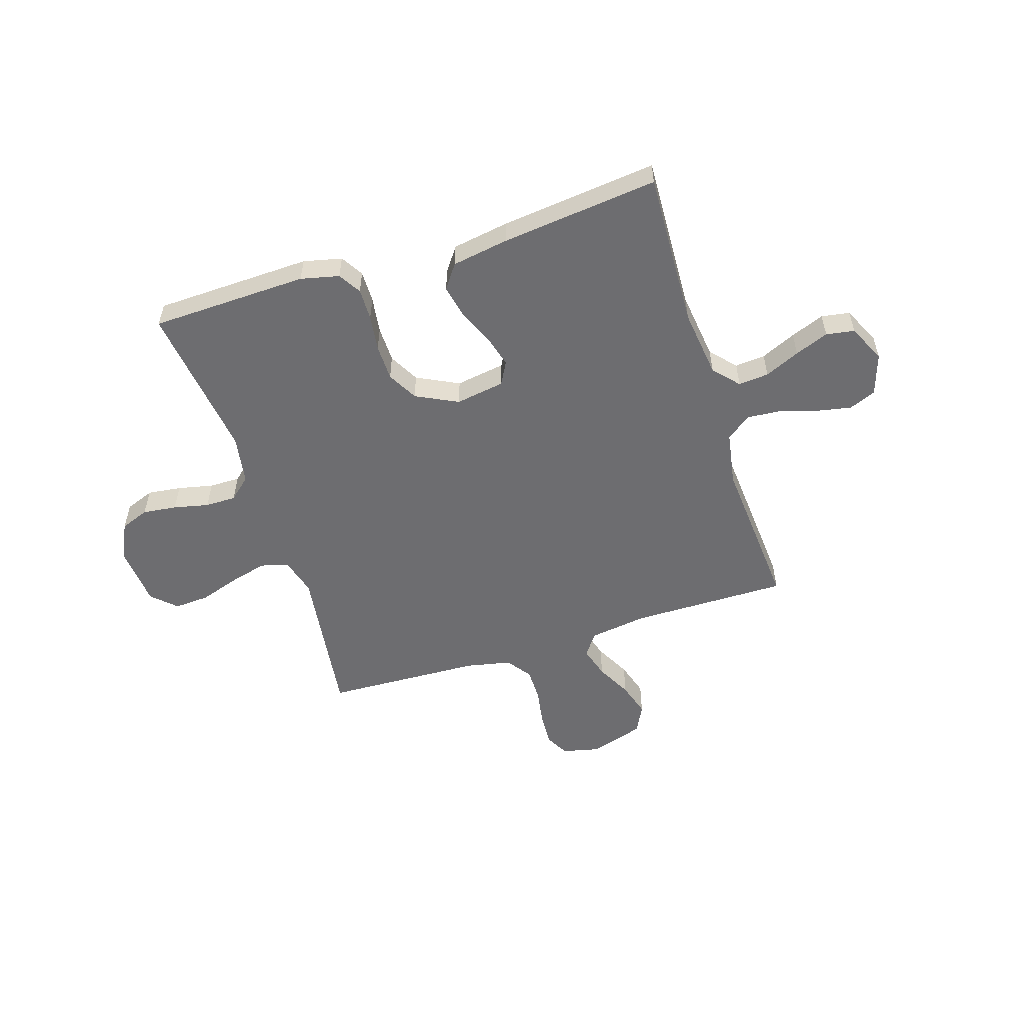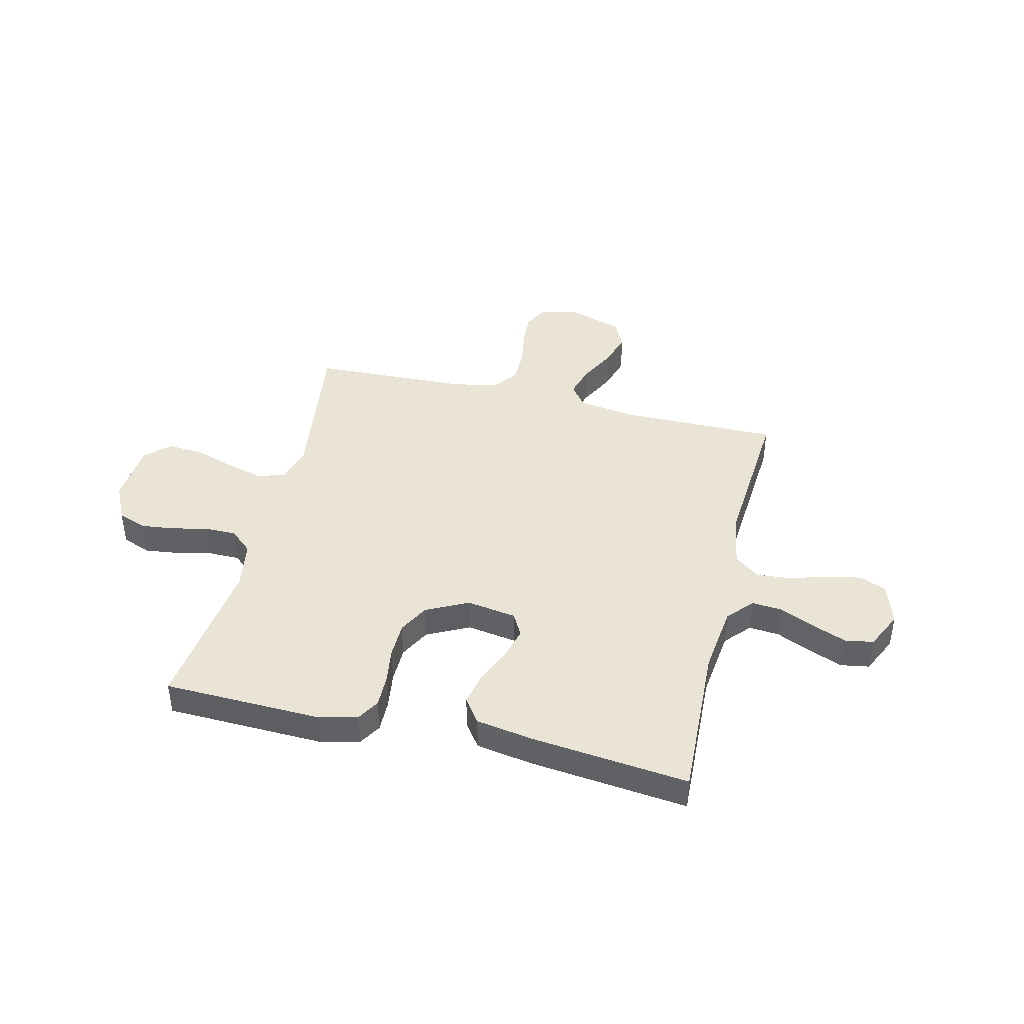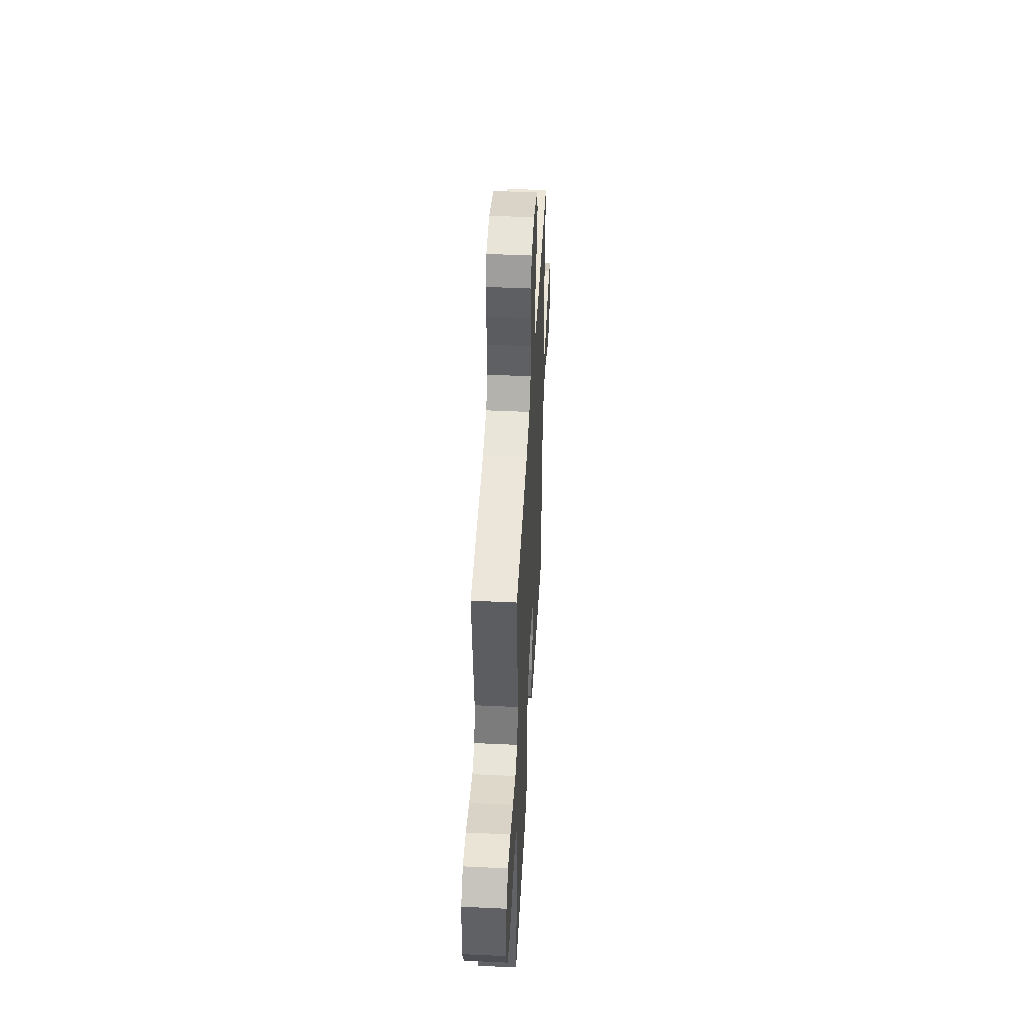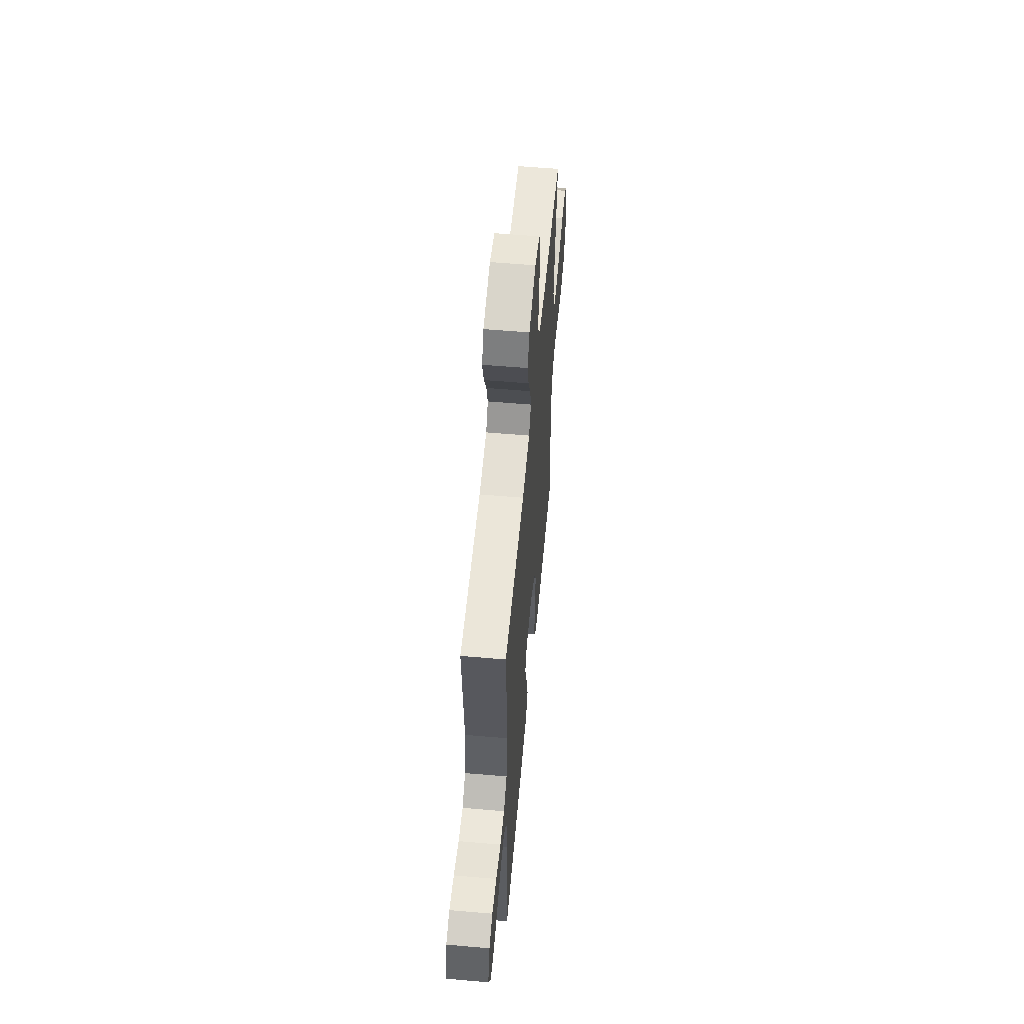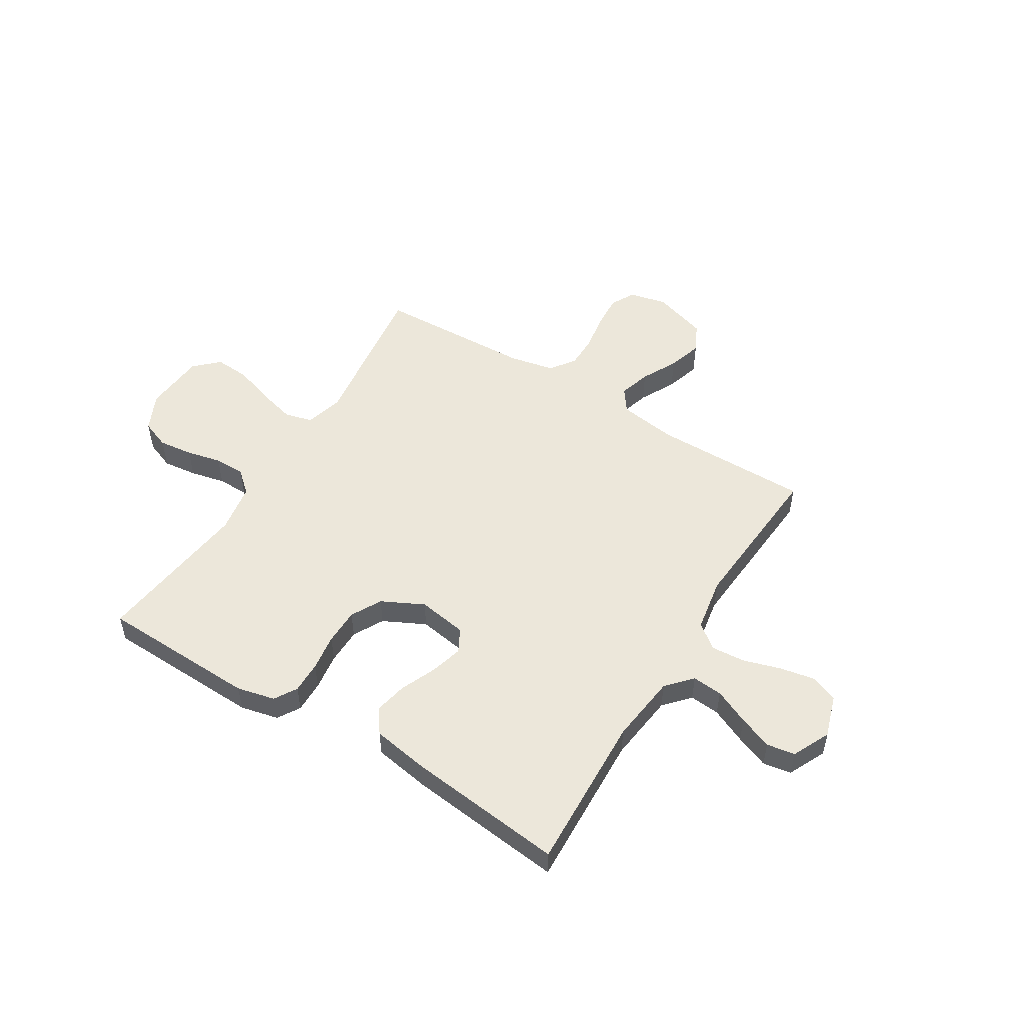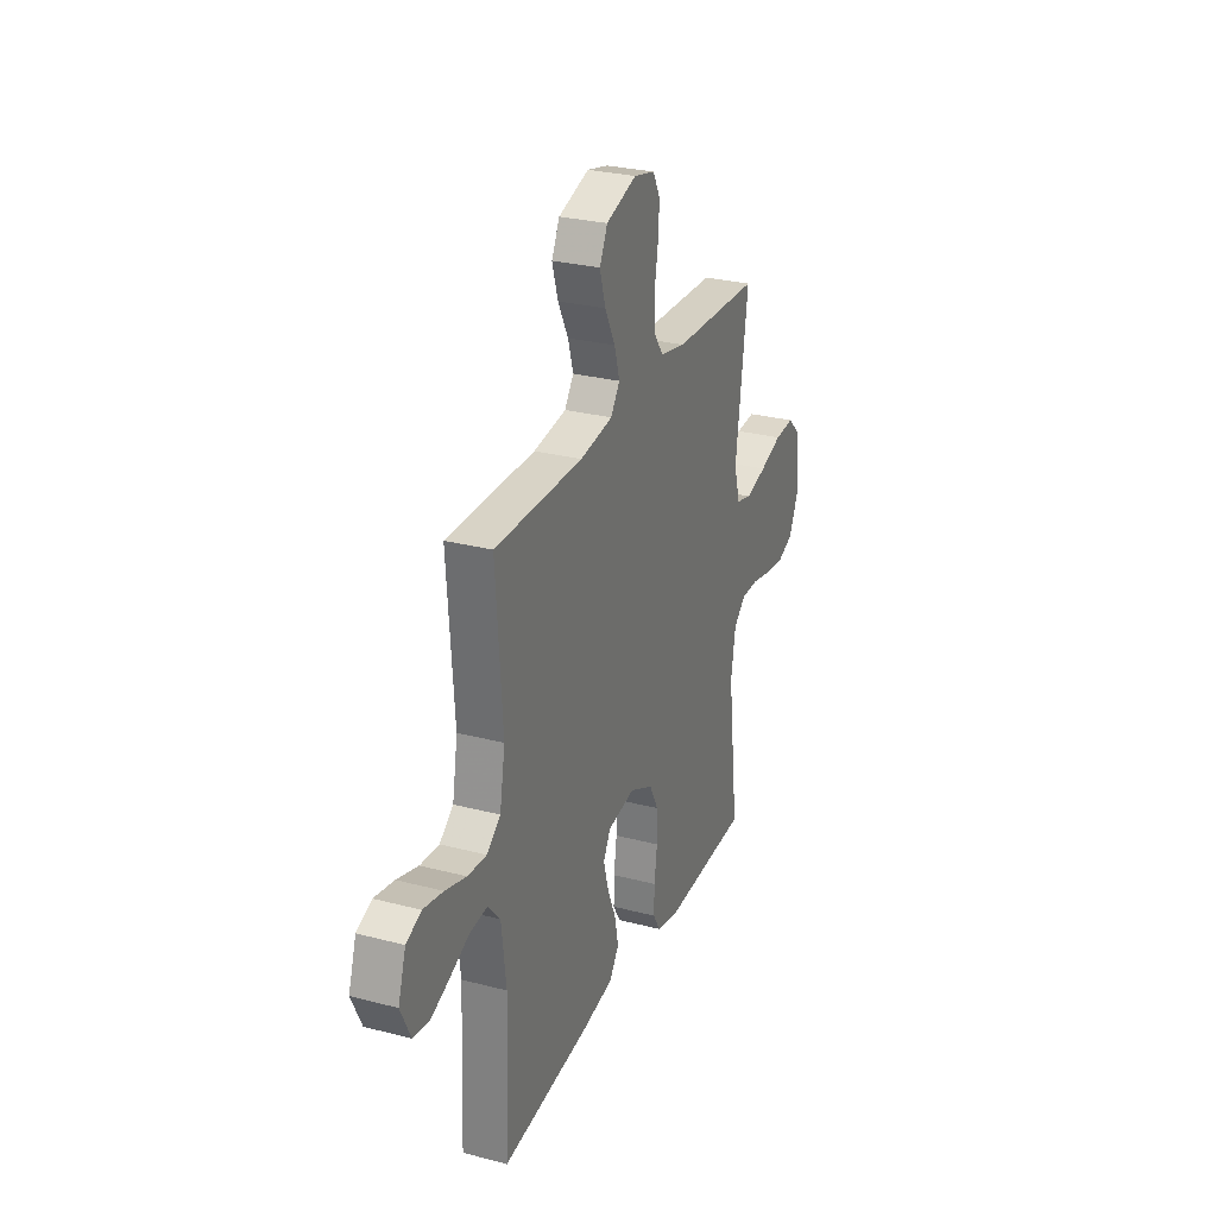
<metadata>
{"format":"obj","ext":"obj","renderer":"f3d","projection":"perspective","resolution":1024,"background":"white","views":[{"elev":-54.1,"azim":-162.3,"up":"+Y"},{"elev":42.4,"azim":-166.5,"up":"+Y"},{"elev":46.1,"azim":93.1,"up":"+Z"},{"elev":56.7,"azim":-84.8,"up":"+Z"},{"elev":52.1,"azim":-148.3,"up":"+Y"},{"elev":28.1,"azim":-68.4,"up":"+Z"}]}
</metadata>
<code>
v 0.5 0.07 0.5
v 0.459 0.07 0.2
v 0.479 0.07 0.127
v 0.532 0.07 0.113
v 0.604 0.07 0.132
v 0.68 0.07 0.157
v 0.747 0.07 0.161
v 0.792 0.07 0.118
v 0.801 0.07 0
v 0.767 0.07 -0.071
v 0.712 0.07 -0.092
v 0.647 0.07 -0.084
v 0.58 0.07 -0.069
v 0.521 0.07 -0.069
v 0.479 0.07 -0.106
v 0.463 0.07 -0.2
v 0.5 0.07 -0.5
v 0.2 0.07 -0.509
v 0.127 0.07 -0.492
v 0.101 0.07 -0.449
v 0.102 0.07 -0.388
v 0.112 0.07 -0.318
v 0.111 0.07 -0.249
v 0.08 0.07 -0.191
v 0 0.07 -0.151
v -0.094 0.07 -0.166
v -0.118 0.07 -0.21
v -0.101 0.07 -0.272
v -0.072 0.07 -0.34
v -0.059 0.07 -0.403
v -0.092 0.07 -0.449
v -0.2 0.07 -0.467
v -0.5 0.07 -0.5
v -0.487 0.07 -0.2
v -0.503 0.07 -0.069
v -0.546 0.07 -0.021
v -0.604 0.07 -0.026
v -0.671 0.07 -0.056
v -0.735 0.07 -0.081
v -0.789 0.07 -0.072
v -0.823 0.07 0
v -0.797 0.07 0.08
v -0.746 0.07 0.101
v -0.679 0.07 0.088
v -0.607 0.07 0.066
v -0.543 0.07 0.061
v -0.496 0.07 0.097
v -0.478 0.07 0.2
v -0.5 0.07 0.5
v -0.2 0.07 0.498
v -0.089 0.07 0.514
v -0.058 0.07 0.557
v -0.076 0.07 0.618
v -0.111 0.07 0.686
v -0.131 0.07 0.752
v -0.104 0.07 0.806
v 0 0.07 0.839
v 0.072 0.07 0.822
v 0.096 0.07 0.776
v 0.092 0.07 0.712
v 0.08 0.07 0.642
v 0.08 0.07 0.577
v 0.114 0.07 0.53
v 0.2 0.07 0.512
v 0.5 0 0.5
v 0.459 0 0.2
v 0.479 0 0.127
v 0.532 0 0.113
v 0.604 0 0.132
v 0.68 0 0.157
v 0.747 0 0.161
v 0.792 0 0.118
v 0.801 0 0
v 0.767 0 -0.071
v 0.712 0 -0.092
v 0.647 0 -0.084
v 0.58 0 -0.069
v 0.521 0 -0.069
v 0.479 0 -0.106
v 0.463 0 -0.2
v 0.5 0 -0.5
v 0.2 0 -0.509
v 0.127 0 -0.492
v 0.101 0 -0.449
v 0.102 0 -0.388
v 0.112 0 -0.318
v 0.111 0 -0.249
v 0.08 0 -0.191
v 0 0 -0.151
v -0.094 0 -0.166
v -0.118 0 -0.21
v -0.101 0 -0.272
v -0.072 0 -0.34
v -0.059 0 -0.403
v -0.092 0 -0.449
v -0.2 0 -0.467
v -0.5 0 -0.5
v -0.487 0 -0.2
v -0.503 0 -0.069
v -0.546 0 -0.021
v -0.604 0 -0.026
v -0.671 0 -0.056
v -0.735 0 -0.081
v -0.789 0 -0.072
v -0.823 0 0
v -0.797 0 0.08
v -0.746 0 0.101
v -0.679 0 0.088
v -0.607 0 0.066
v -0.543 0 0.061
v -0.496 0 0.097
v -0.478 0 0.2
v -0.5 0 0.5
v -0.2 0 0.498
v -0.089 0 0.514
v -0.058 0 0.557
v -0.076 0 0.618
v -0.111 0 0.686
v -0.131 0 0.752
v -0.104 0 0.806
v 0 0 0.839
v 0.072 0 0.822
v 0.096 0 0.776
v 0.092 0 0.712
v 0.08 0 0.642
v 0.08 0 0.577
v 0.114 0 0.53
v 0.2 0 0.512
f 59 60 61
f 58 59 61
f 57 58 61
f 56 57 61
f 55 56 61
f 54 55 61
f 53 54 61
f 52 53 61 62
f 51 52 62 63
f 48 49 50
f 51 63 64
f 50 51 64
f 48 50 64
f 47 48 64
f 43 44 45
f 42 43 45
f 41 42 45
f 40 41 45
f 39 40 45
f 38 39 45
f 37 38 45
f 36 37 45 46
f 64 1 2
f 47 64 2
f 46 47 2
f 36 46 2
f 35 36 2
f 32 33 34
f 31 32 34
f 30 31 34
f 29 30 34
f 28 29 34
f 20 21 22
f 19 20 22
f 18 19 22
f 17 18 22
f 16 17 22
f 15 16 22 23
f 14 15 23 24
f 11 12 13
f 10 11 13
f 9 10 13
f 8 9 13
f 7 8 13
f 6 7 13
f 5 6 13
f 4 5 13 14
f 14 24 25
f 4 14 25
f 3 4 25
f 27 28 34 35
f 26 27 35
f 25 26 35
f 3 25 35
f 2 3 35
f 125 124 123
f 125 123 122
f 125 122 121
f 125 121 120
f 125 120 119
f 125 119 118
f 125 118 117
f 126 125 117 116
f 127 126 116 115
f 114 113 112
f 128 127 115
f 128 115 114
f 128 114 112
f 128 112 111
f 109 108 107
f 109 107 106
f 109 106 105
f 109 105 104
f 109 104 103
f 109 103 102
f 109 102 101
f 110 109 101 100
f 66 65 128
f 66 128 111
f 66 111 110
f 66 110 100
f 66 100 99
f 98 97 96
f 98 96 95
f 98 95 94
f 98 94 93
f 98 93 92
f 86 85 84
f 86 84 83
f 86 83 82
f 86 82 81
f 86 81 80
f 87 86 80 79
f 88 87 79 78
f 77 76 75
f 77 75 74
f 77 74 73
f 77 73 72
f 77 72 71
f 77 71 70
f 77 70 69
f 78 77 69 68
f 89 88 78
f 89 78 68
f 89 68 67
f 99 98 92 91
f 99 91 90
f 99 90 89
f 99 89 67
f 99 67 66
f 1 65 66 2
f 2 66 67 3
f 3 67 68 4
f 4 68 69 5
f 5 69 70 6
f 6 70 71 7
f 7 71 72 8
f 8 72 73 9
f 9 73 74 10
f 10 74 75 11
f 11 75 76 12
f 12 76 77 13
f 13 77 78 14
f 14 78 79 15
f 15 79 80 16
f 16 80 81 17
f 17 81 82 18
f 18 82 83 19
f 19 83 84 20
f 20 84 85 21
f 21 85 86 22
f 22 86 87 23
f 23 87 88 24
f 24 88 89 25
f 25 89 90 26
f 26 90 91 27
f 27 91 92 28
f 28 92 93 29
f 29 93 94 30
f 30 94 95 31
f 31 95 96 32
f 32 96 97 33
f 33 97 98 34
f 34 98 99 35
f 35 99 100 36
f 36 100 101 37
f 37 101 102 38
f 38 102 103 39
f 39 103 104 40
f 40 104 105 41
f 41 105 106 42
f 42 106 107 43
f 43 107 108 44
f 44 108 109 45
f 45 109 110 46
f 46 110 111 47
f 47 111 112 48
f 48 112 113 49
f 49 113 114 50
f 50 114 115 51
f 51 115 116 52
f 52 116 117 53
f 53 117 118 54
f 54 118 119 55
f 55 119 120 56
f 56 120 121 57
f 57 121 122 58
f 58 122 123 59
f 59 123 124 60
f 60 124 125 61
f 61 125 126 62
f 62 126 127 63
f 63 127 128 64
f 64 128 65 1

</code>
